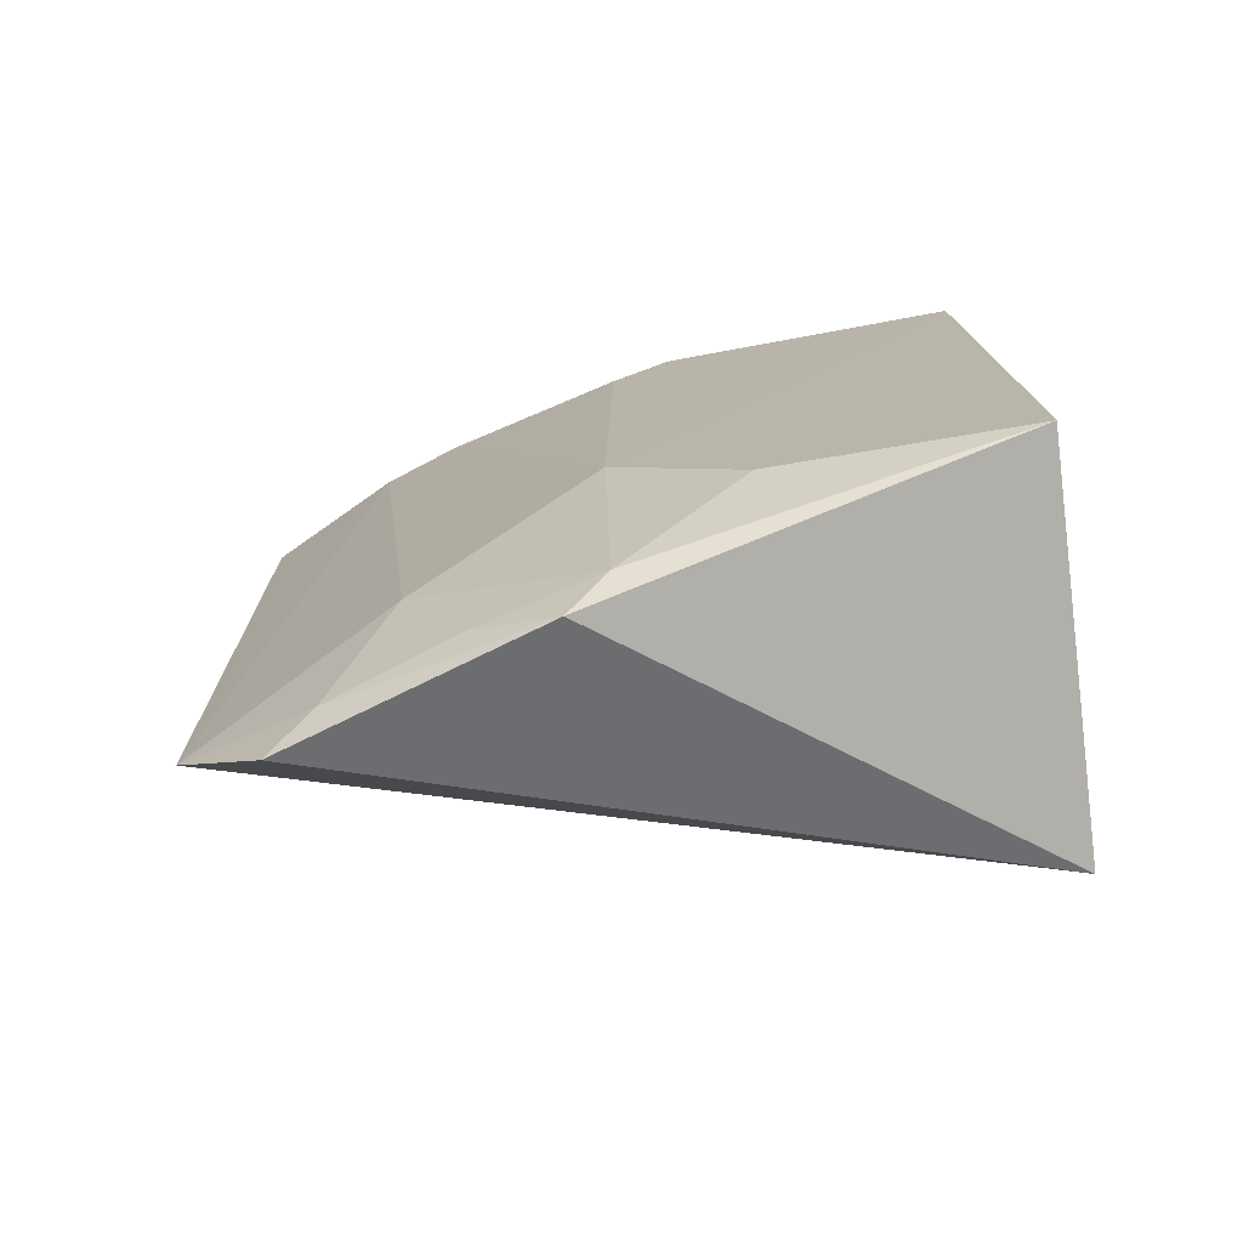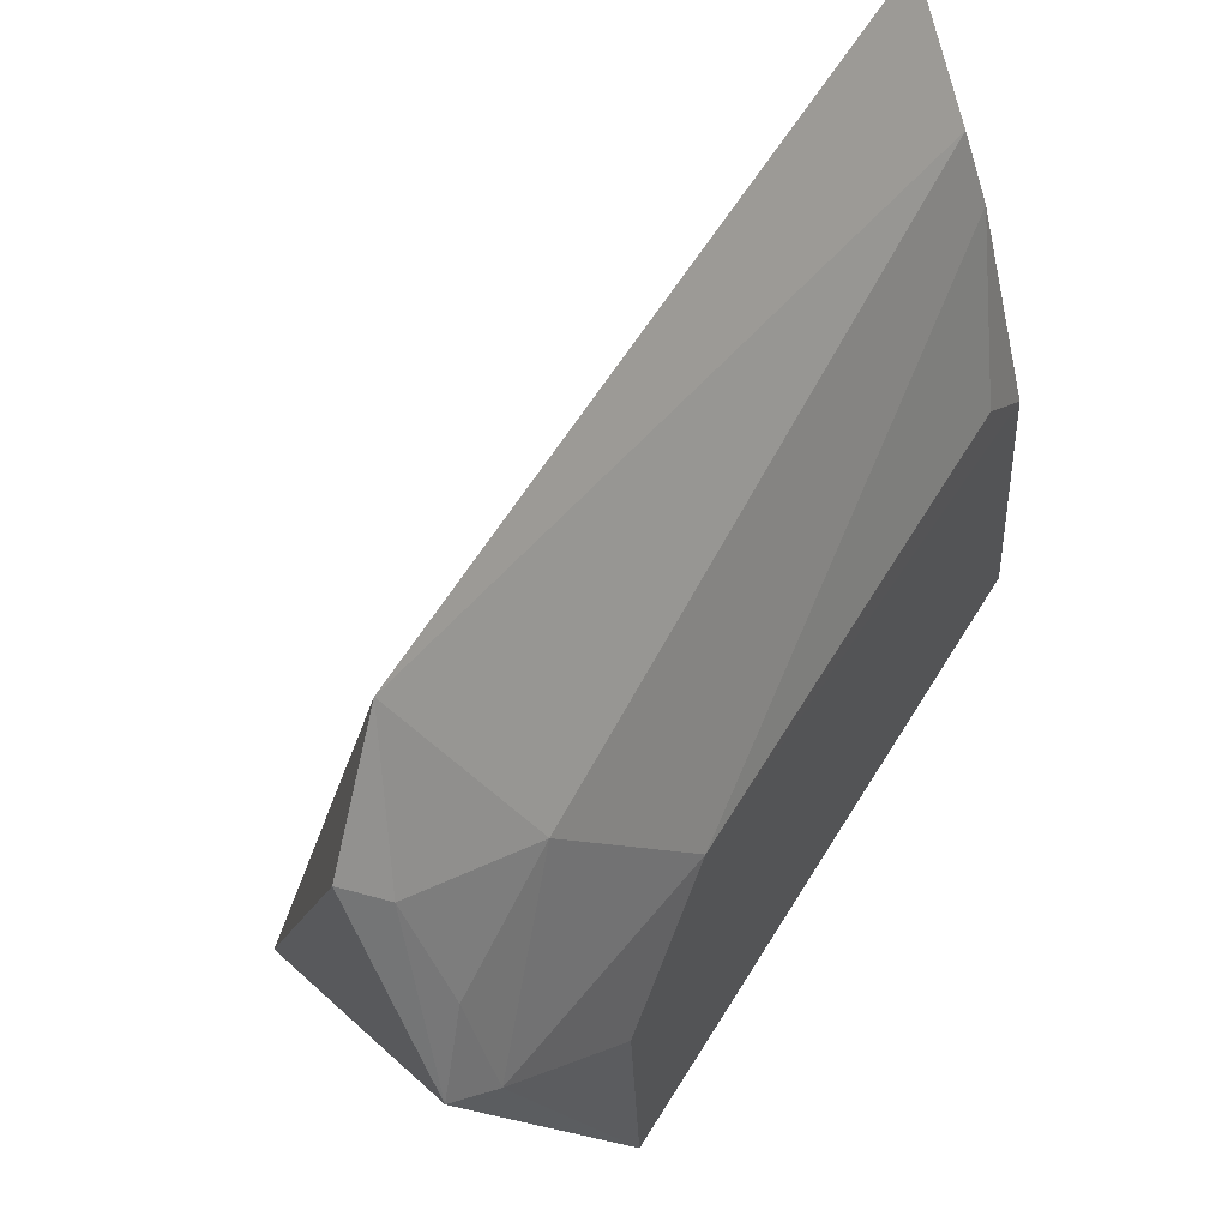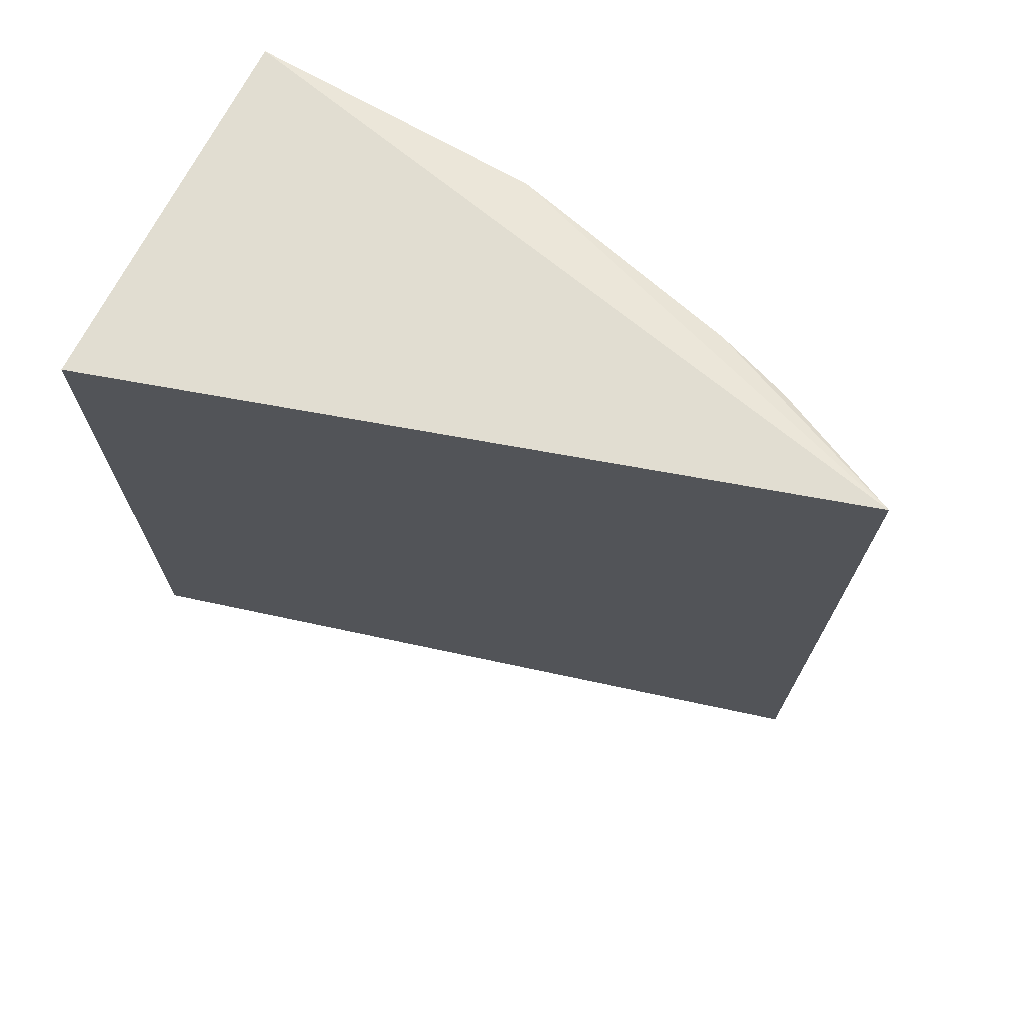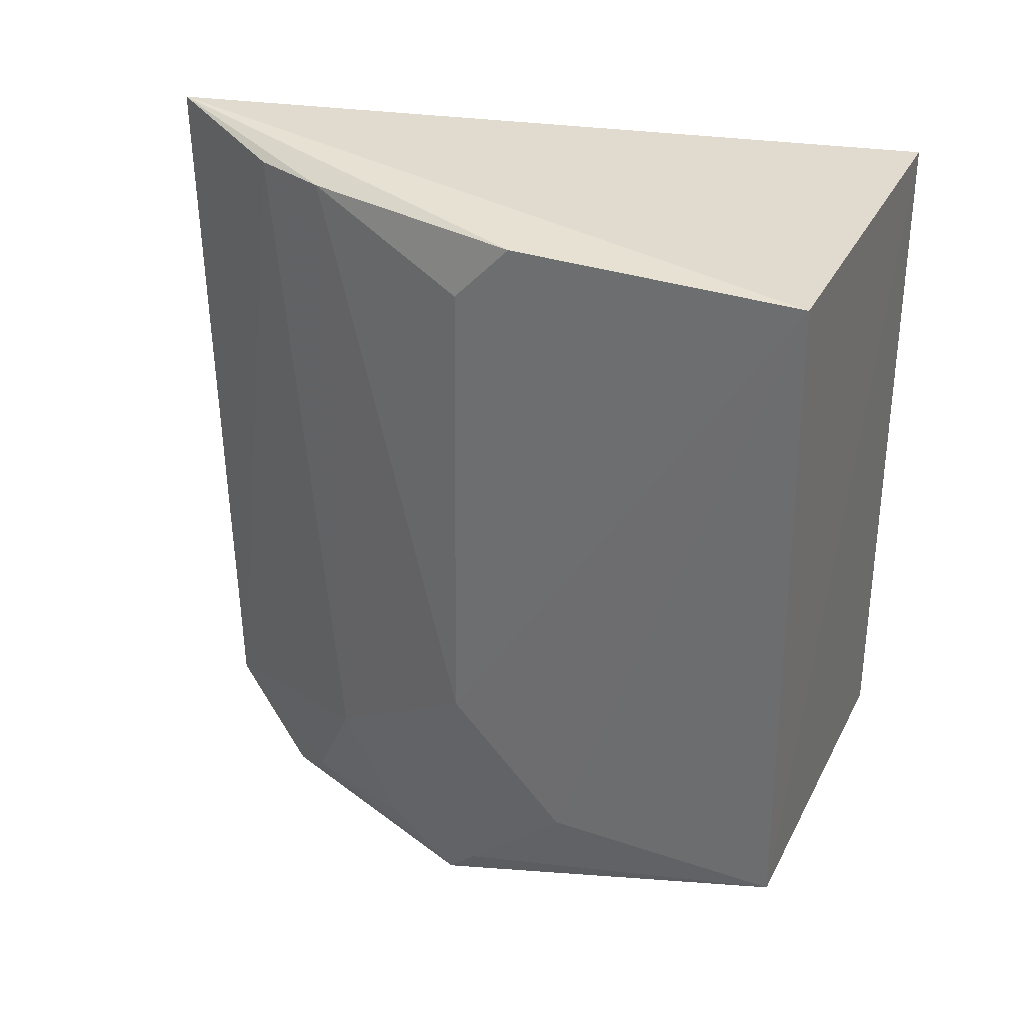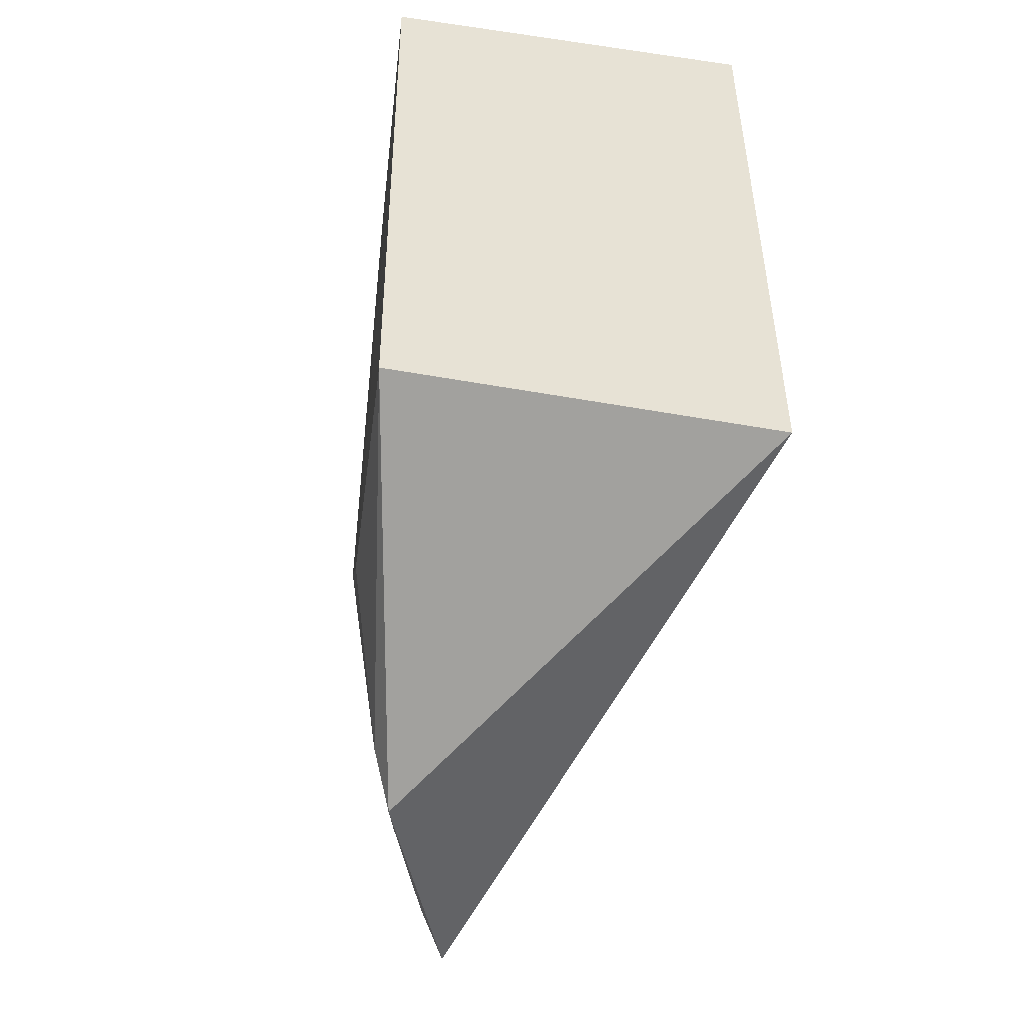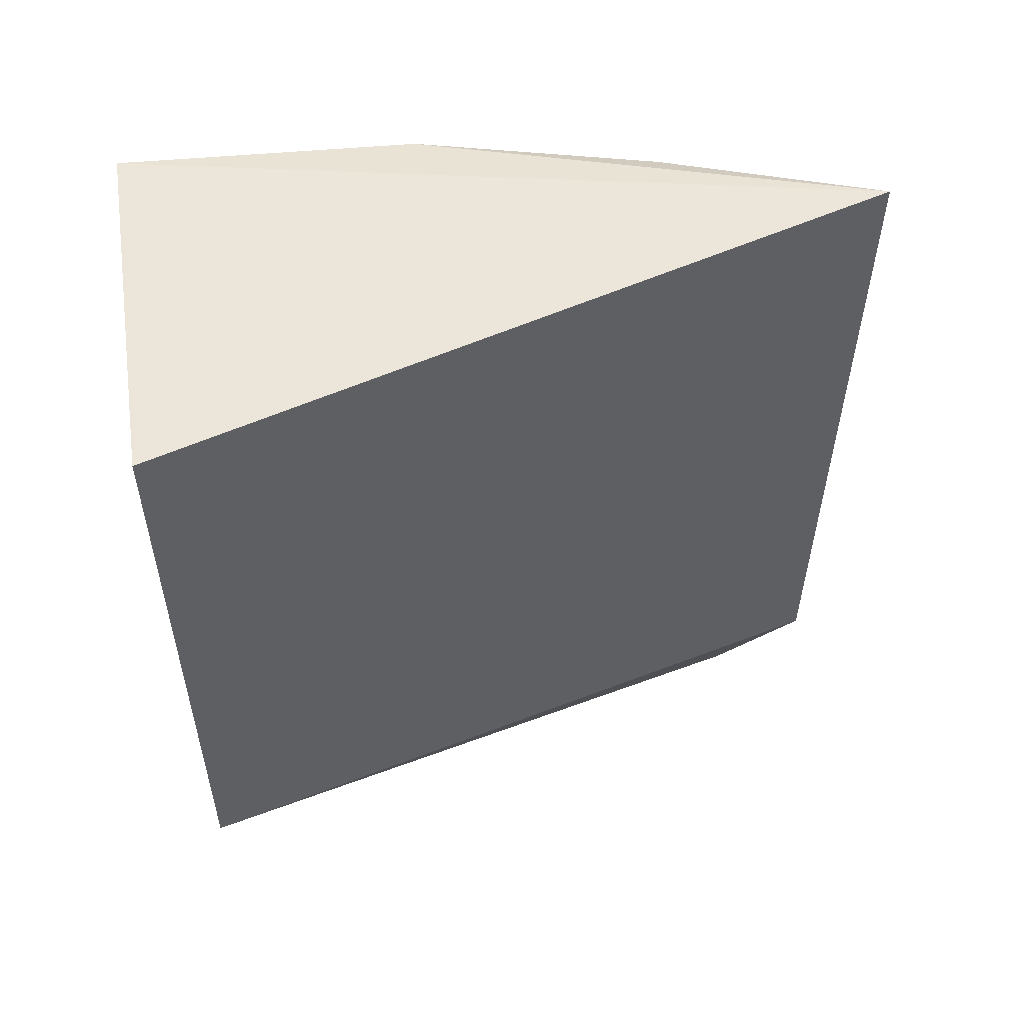
<metadata>
{"format":"obj","ext":"obj","renderer":"f3d","projection":"perspective","resolution":1024,"background":"white","views":[{"elev":-76.2,"azim":-83.0,"up":"+Z"},{"elev":60.3,"azim":-149.1,"up":"+Y"},{"elev":70.1,"azim":116.3,"up":"+Z"},{"elev":31.7,"azim":-66.9,"up":"+Z"},{"elev":-49.6,"azim":-10.1,"up":"+Z"},{"elev":54.1,"azim":81.0,"up":"+Z"}]}
</metadata>
<code>
v -0.2275 -0.01472 0.007576
v -0.2275 -0.01472 -0.1591
v -0.2746 0.1617 -0.1674
v -0.2766 0.1643 0.01262
v -0.3209 -0.01387 0.006133
v -0.3193 -0.01483 -0.157
v -0.302 0.0818 -0.1969
v -0.2804 0.1408 -0.1914
v -0.3155 0.07311 -0.1274
v -0.2994 0.1149 -0.1559
v -0.3155 0.07165 -0.009115
v -0.3168 0.04383 -0.1569
v -0.2942 0.1327 0.006433
v -0.2876 0.1302 -0.185
v -0.307 0.07272 -0.1863
v -0.3167 0.05756 0.005681
v -0.3012 0.1145 0.005971
v -0.2988 0.1004 -0.1853
f 1 2 3
f 1 3 4
f 5 1 4
f 6 2 1
f 6 1 5
f 7 2 6
f 8 3 2
f 8 2 7
f 12 6 5
f 12 5 9
f 13 4 3
f 13 3 10
f 14 10 3
f 14 3 8
f 14 8 7
f 15 9 10
f 15 12 9
f 15 7 6
f 15 6 12
f 16 11 9
f 16 9 5
f 16 5 4
f 17 13 10
f 17 10 9
f 17 9 11
f 17 11 16
f 17 16 4
f 17 4 13
f 18 14 7
f 18 10 14
f 18 15 10
f 18 7 15

</code>
